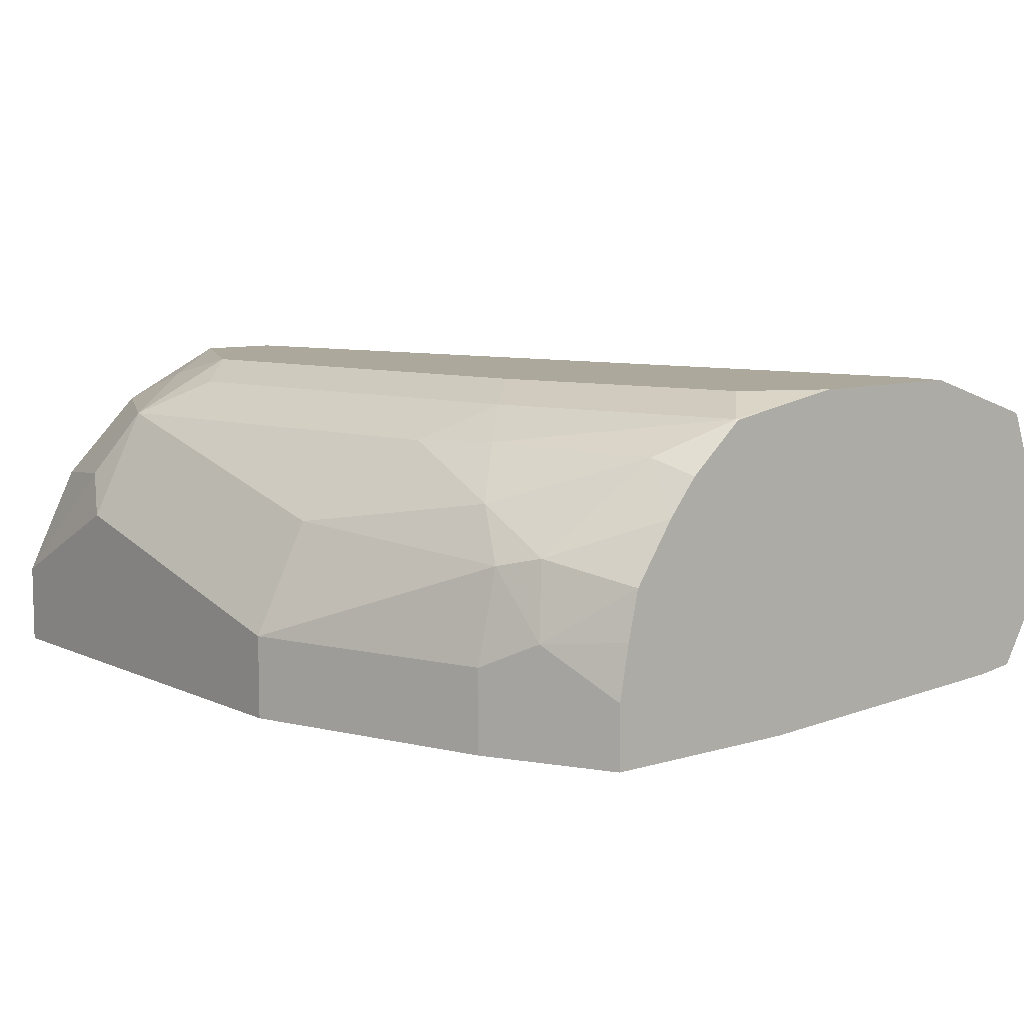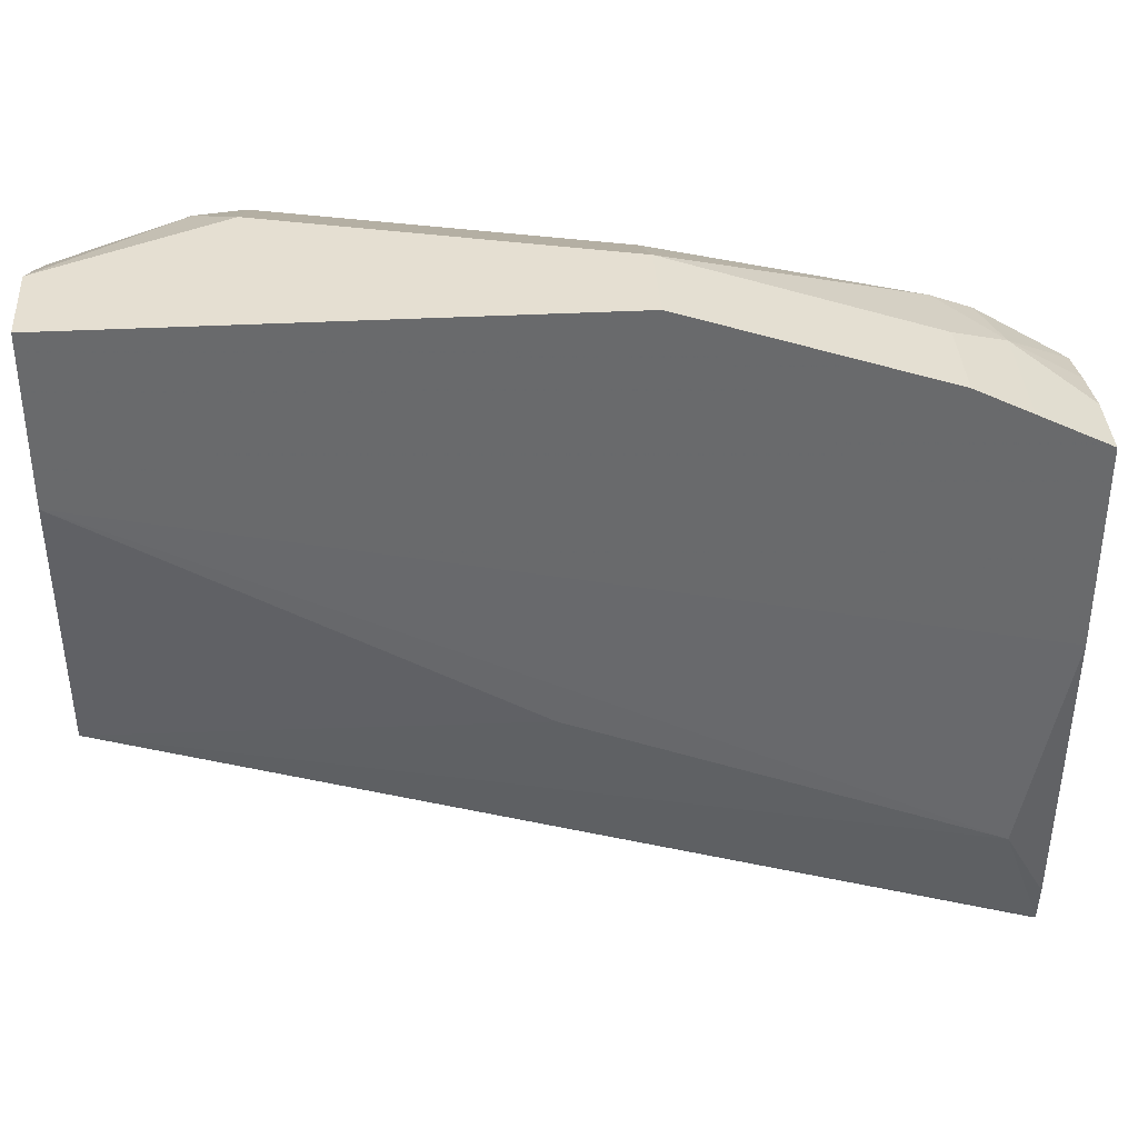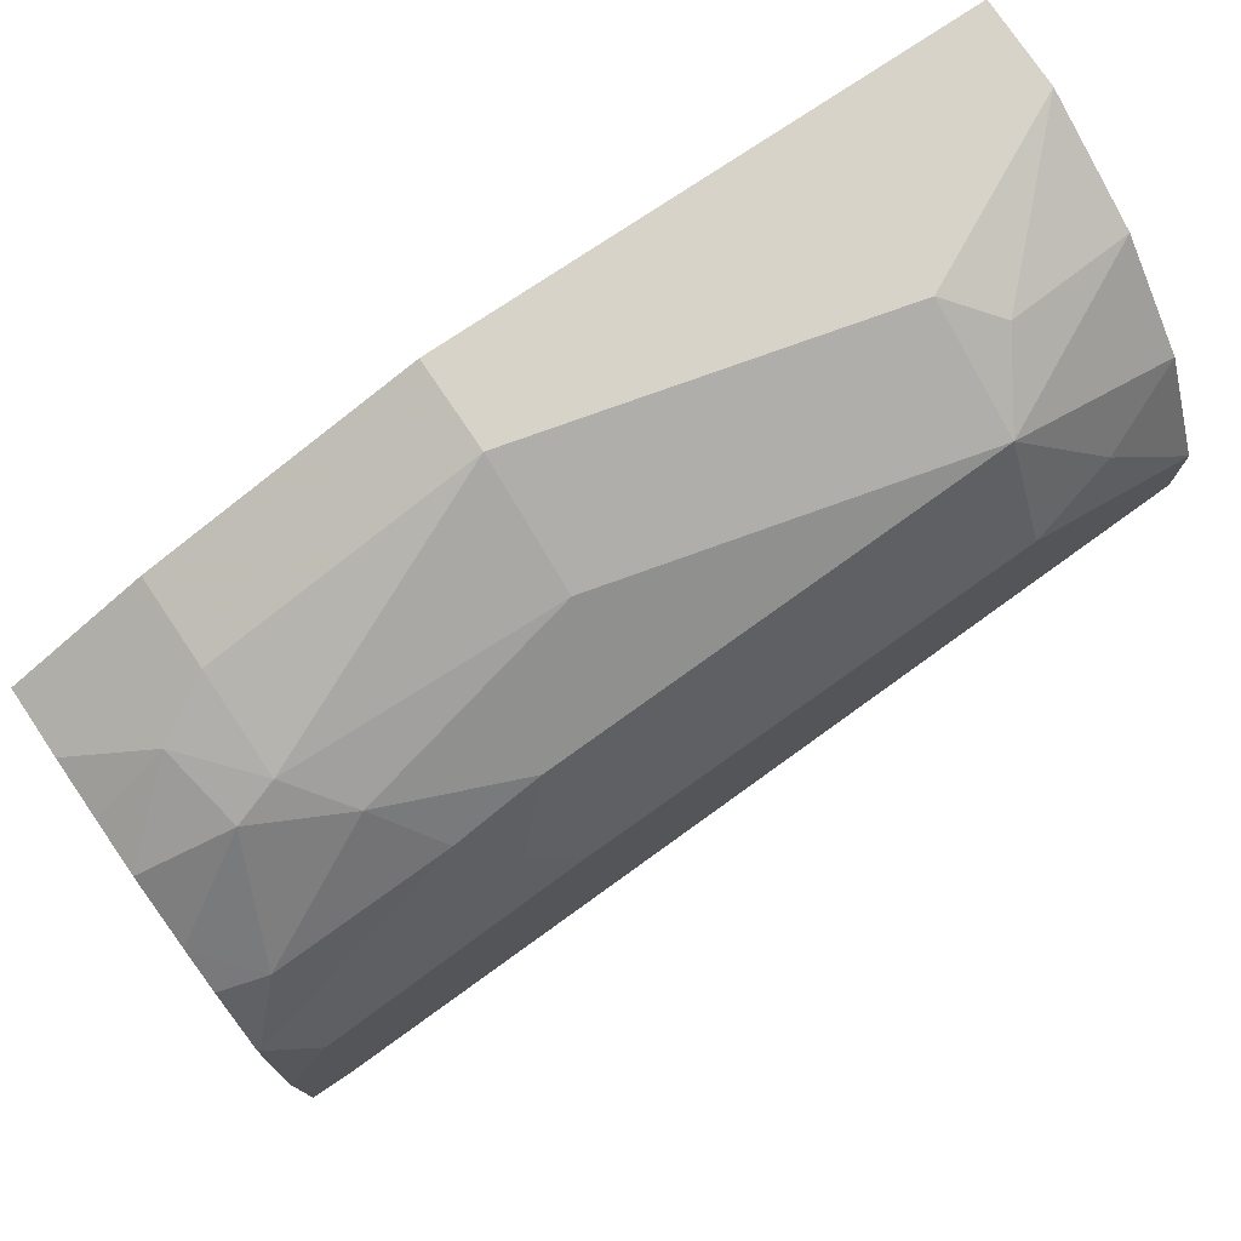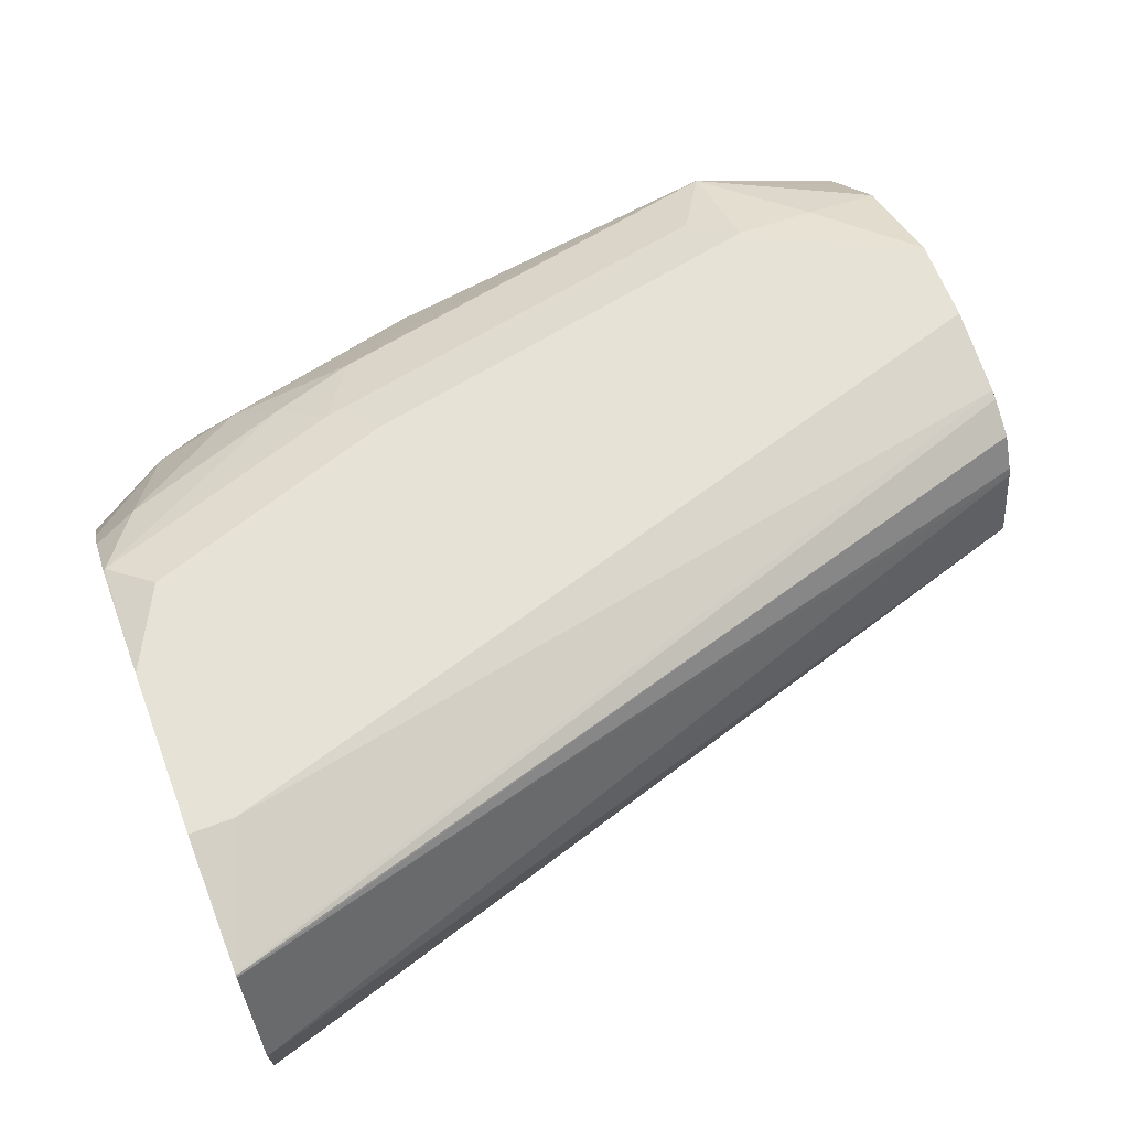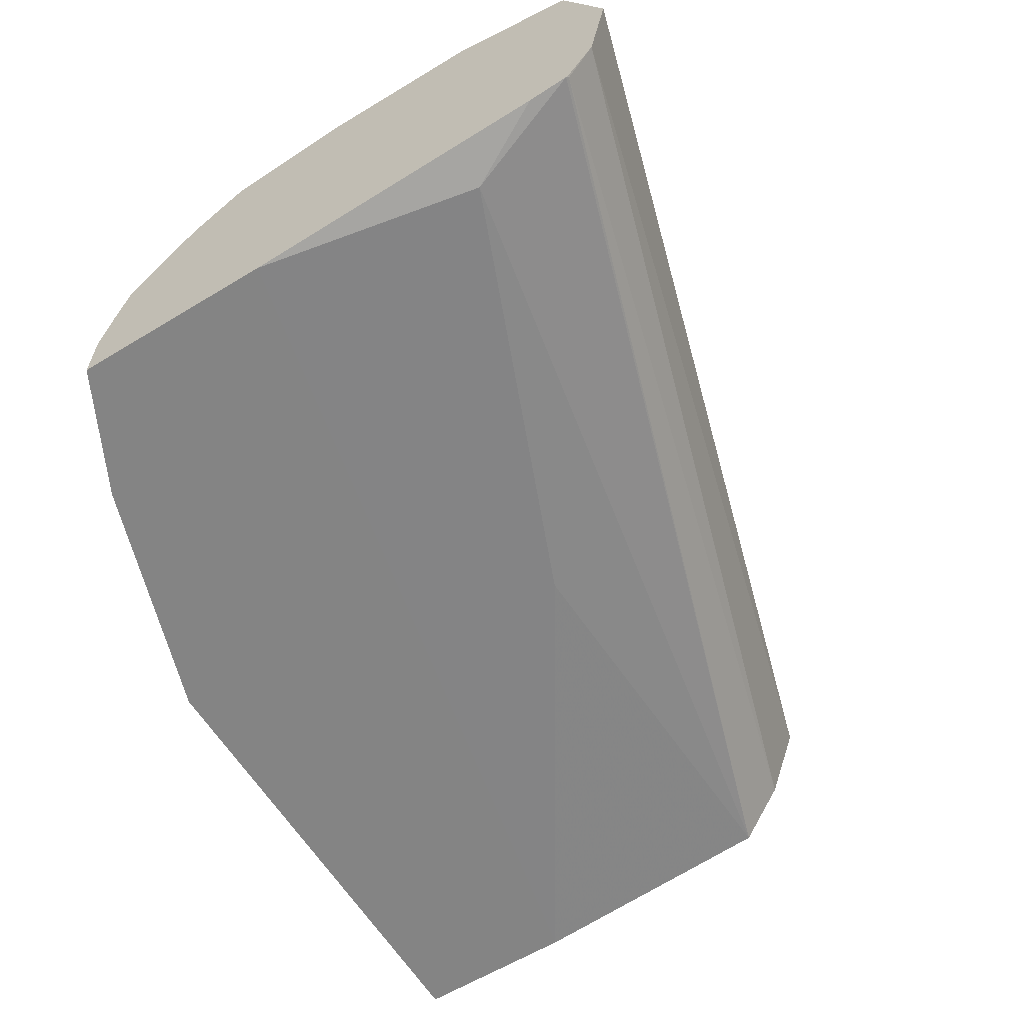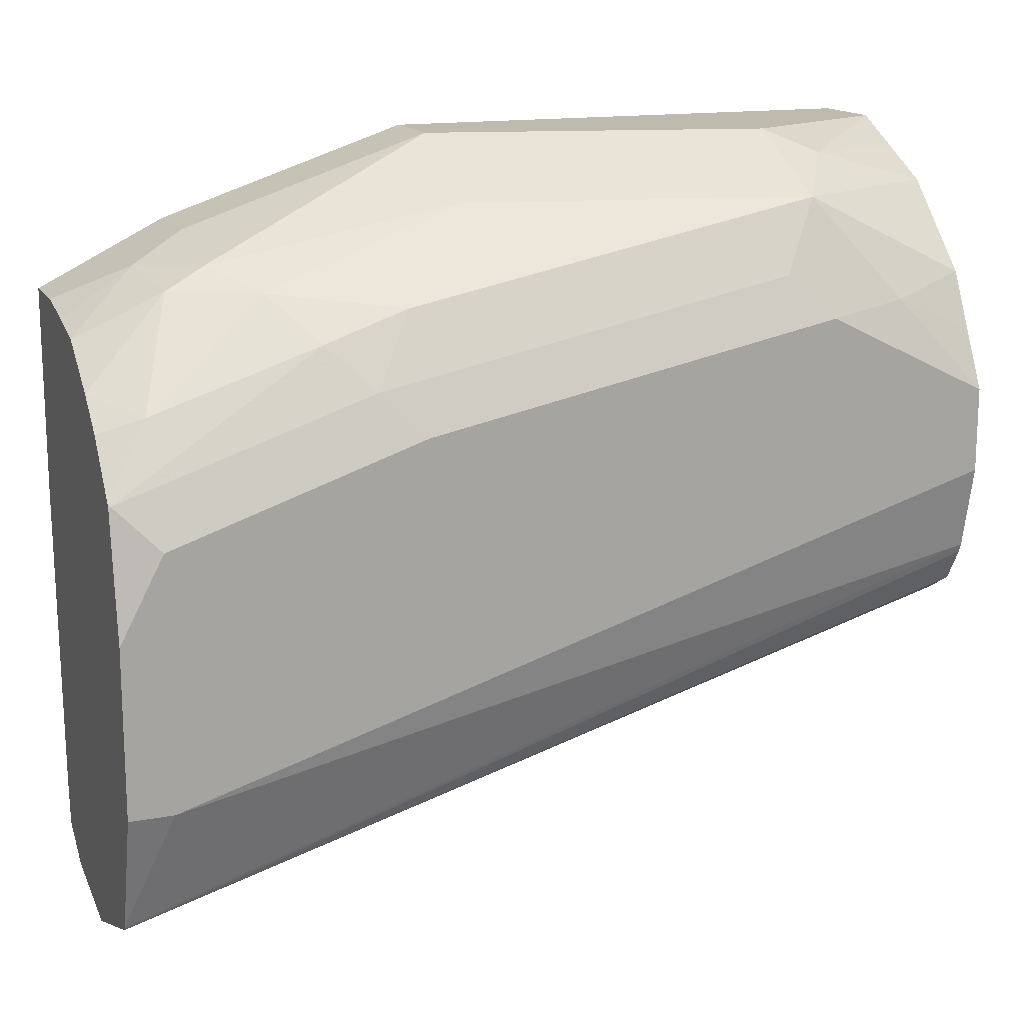
<metadata>
{"format":"obj","ext":"obj","renderer":"f3d","projection":"perspective","resolution":1024,"background":"white","views":[{"elev":8.5,"azim":-129.1,"up":"+Z"},{"elev":37.4,"azim":176.2,"up":"+Y"},{"elev":76.8,"azim":-33.9,"up":"+Y"},{"elev":64.0,"azim":-20.9,"up":"+Z"},{"elev":-61.4,"azim":-58.4,"up":"+Z"},{"elev":15.4,"azim":-21.0,"up":"+Y"}]}
</metadata>
<code>
v -0.07783 0.3697 0.8171
v -0.07783 0.3697 0.8367
v 0.03885 0.3697 0.8171
v -0.1362 0.3502 0.8171
v -0.07783 0.3632 0.8497
v -5.18e-06 0.3697 0.8562
v -0.1362 0.3502 0.8367
v -0.1362 0.3454 0.8586
v 0.03885 0.3697 0.8367
v 0.03885 0.3307 0.8171
v -0.1364 0.3502 0.8171
v -0.07783 0.3567 0.8627
v -5.18e-06 0.3567 0.8821
v 0.009713 0.3648 0.8659
v -0.1492 0.3438 0.8432
v -0.1459 0.3405 0.861
v -0.1265 0.3405 0.8708
v 0.03885 0.3632 0.8497
v 0.03885 0.27 0.8221
v -0.05839 0.2724 0.8173
v -0.1556 0.2335 0.8173
v -0.1658 0.2868 0.8171
v -0.1492 0.3438 0.8171
v -0.009743 0.3405 0.8902
v -5.18e-06 0.3308 0.8951
v 0.01945 0.3332 0.8902
v 0.03885 0.3373 0.8821
v 0.03885 0.3568 0.8626
v -0.09728 0.3373 0.8821
v -0.1658 0.3354 0.8321
v -0.1658 0.3331 0.8448
v -0.1658 0.3306 0.8563
v -0.1658 0.3213 0.8702
v -0.1556 0.3178 0.8821
v -0.1167 0.3308 0.8829
v 0.03885 0.2603 0.8367
v -0.1654 0.2043 0.8221
v -0.1658 0.2048 0.8219
v -0.1658 0.2141 0.8207
v -0.1658 0.3354 0.8171
v -0.107 0.3211 0.8902
v -0.09728 0.3113 0.8951
v 0.01945 0.3113 0.8951
v 0.03885 0.3114 0.8951
v 0.03885 0.3243 0.8886
v -0.1658 0.3144 0.8787
v -0.1658 0.302 0.8896
v -0.1654 0.3016 0.8902
v 0.03885 0.2603 0.8368
v -0.1658 0.1979 0.8328
v -0.1658 0.2042 0.8222
v -0.1556 0.2919 0.8951
v 0.03885 0.2919 0.8951
v -0.1658 0.3012 0.8901
v -0.1658 0.2724 0.8951
v 0.03885 0.253 0.8561
v -0.1658 0.1937 0.8571
v 0.03885 0.2724 0.8908
v -0.1556 0.2335 0.8951
v -0.1658 0.2335 0.8951
v 0.03885 0.2531 0.8567
v -0.1658 0.2039 0.8849
v 0.03885 0.2573 0.8756
v 0.03885 0.2704 0.89
v -0.1658 0.2048 0.8856
v -0.1654 0.2043 0.8854
v -0.1658 0.2043 0.8854
v 0.03885 0.2581 0.8776
v 0.03885 0.2627 0.8854
f 22 46 33
f 22 33 32
f 22 32 31
f 22 31 30
f 22 30 40
f 24 41 42
f 25 59 53
f 25 43 44
f 25 42 52
f 25 52 55
f 25 55 60
f 25 60 59
f 24 42 25
f 25 44 26
f 22 50 57
f 22 55 54
f 22 60 55
f 22 65 60
f 22 67 65
f 22 62 67
f 22 57 62
f 22 51 50
f 22 38 51
f 22 39 38
f 21 39 22
f 21 38 39
f 19 21 20
f 25 53 43
f 19 38 21
f 22 47 46
f 26 44 45
f 53 59 58
f 29 35 41
f 19 37 38
f 65 67 66
f 64 66 69
f 64 65 66
f 62 69 66
f 62 68 69
f 62 63 68
f 62 66 67
f 59 60 65
f 58 65 64
f 58 59 65
f 57 63 62
f 57 61 63
f 56 61 57
f 50 56 57
f 49 56 50
f 48 55 52
f 33 46 34
f 34 46 47
f 34 47 48
f 34 48 35
f 35 48 41
f 36 49 50
f 26 45 27
f 36 50 37
f 37 51 38
f 41 48 42
f 42 48 52
f 43 53 44
f 47 54 48
f 48 54 55
f 37 50 51
f 19 36 37
f 22 54 47
f 17 34 35
f 3 49 36
f 3 56 49
f 3 61 56
f 3 63 61
f 3 68 63
f 3 69 68
f 3 64 69
f 3 58 64
f 3 53 58
f 3 44 53
f 3 45 44
f 3 27 45
f 3 28 27
f 3 18 28
f 3 36 19
f 3 9 18
f 2 7 8
f 2 13 6
f 1 7 2
f 1 4 7
f 1 11 4
f 1 23 11
f 1 40 23
f 1 22 40
f 1 10 22
f 1 3 10
f 1 9 3
f 1 6 9
f 1 2 6
f 17 35 29
f 2 8 5
f 3 19 10
f 2 5 13
f 5 12 13
f 4 11 7
f 16 33 34
f 16 32 33
f 15 32 16
f 15 31 32
f 15 30 31
f 15 40 30
f 14 28 18
f 13 41 24
f 13 29 41
f 13 17 29
f 13 28 14
f 13 27 28
f 13 26 27
f 13 25 26
f 15 23 40
f 12 17 13
f 5 8 12
f 13 24 25
f 6 13 14
f 6 14 9
f 7 11 15
f 7 15 8
f 8 15 16
f 8 16 17
f 16 34 17
f 8 17 12
f 9 14 18
f 10 19 20
f 10 20 21
f 10 21 22
f 11 23 15

</code>
